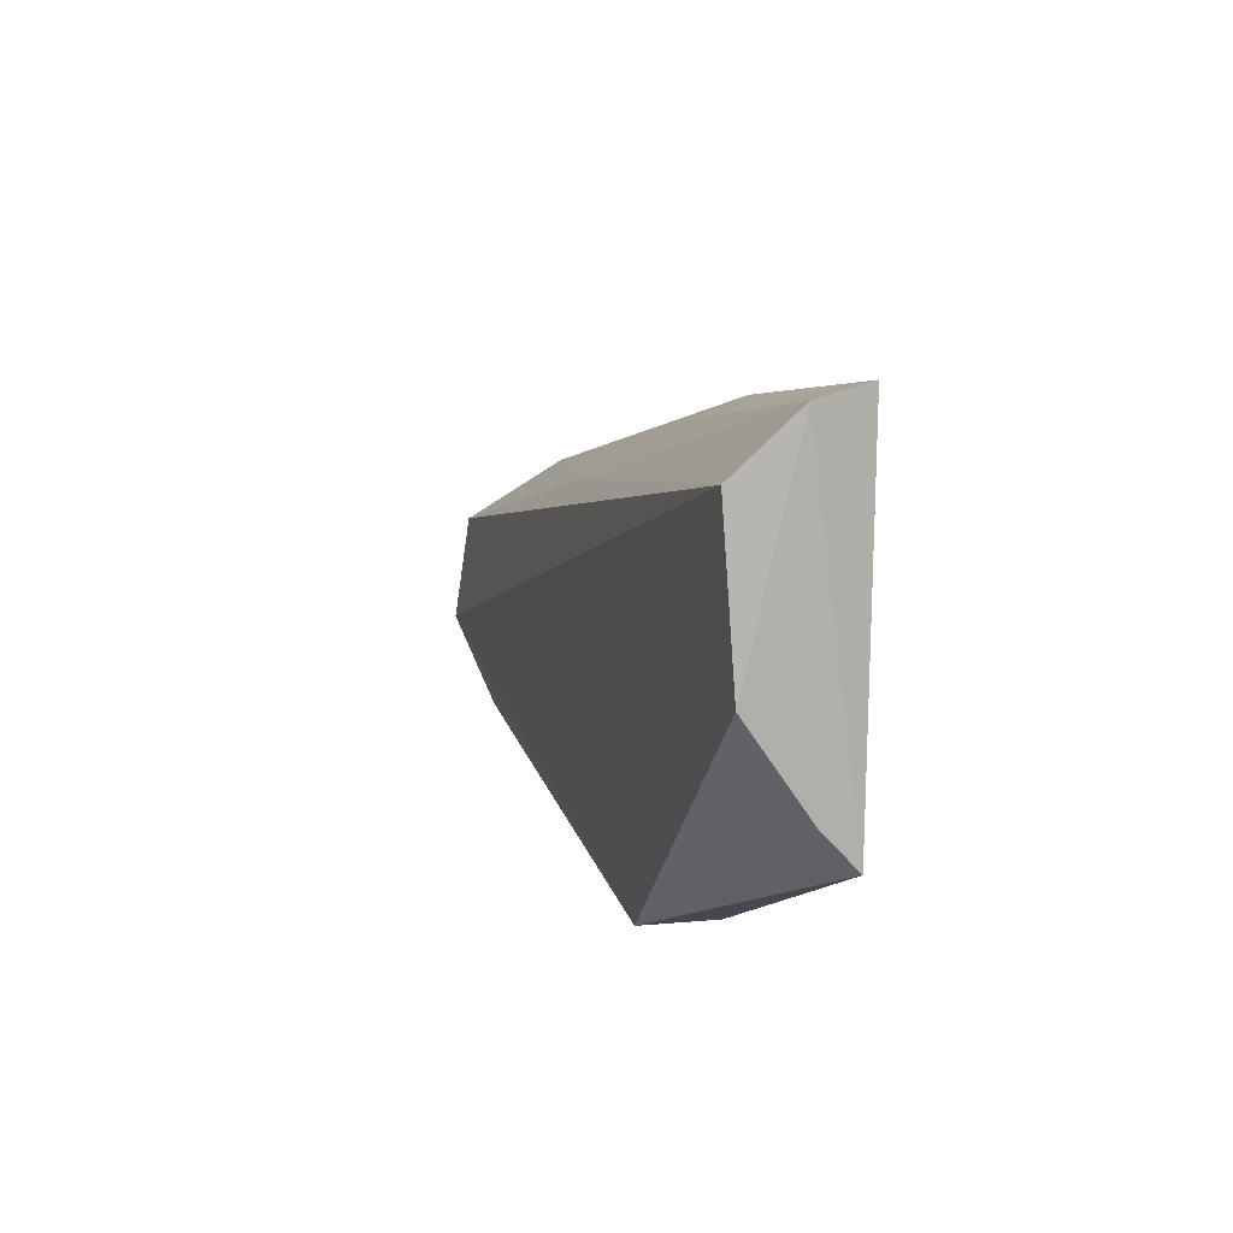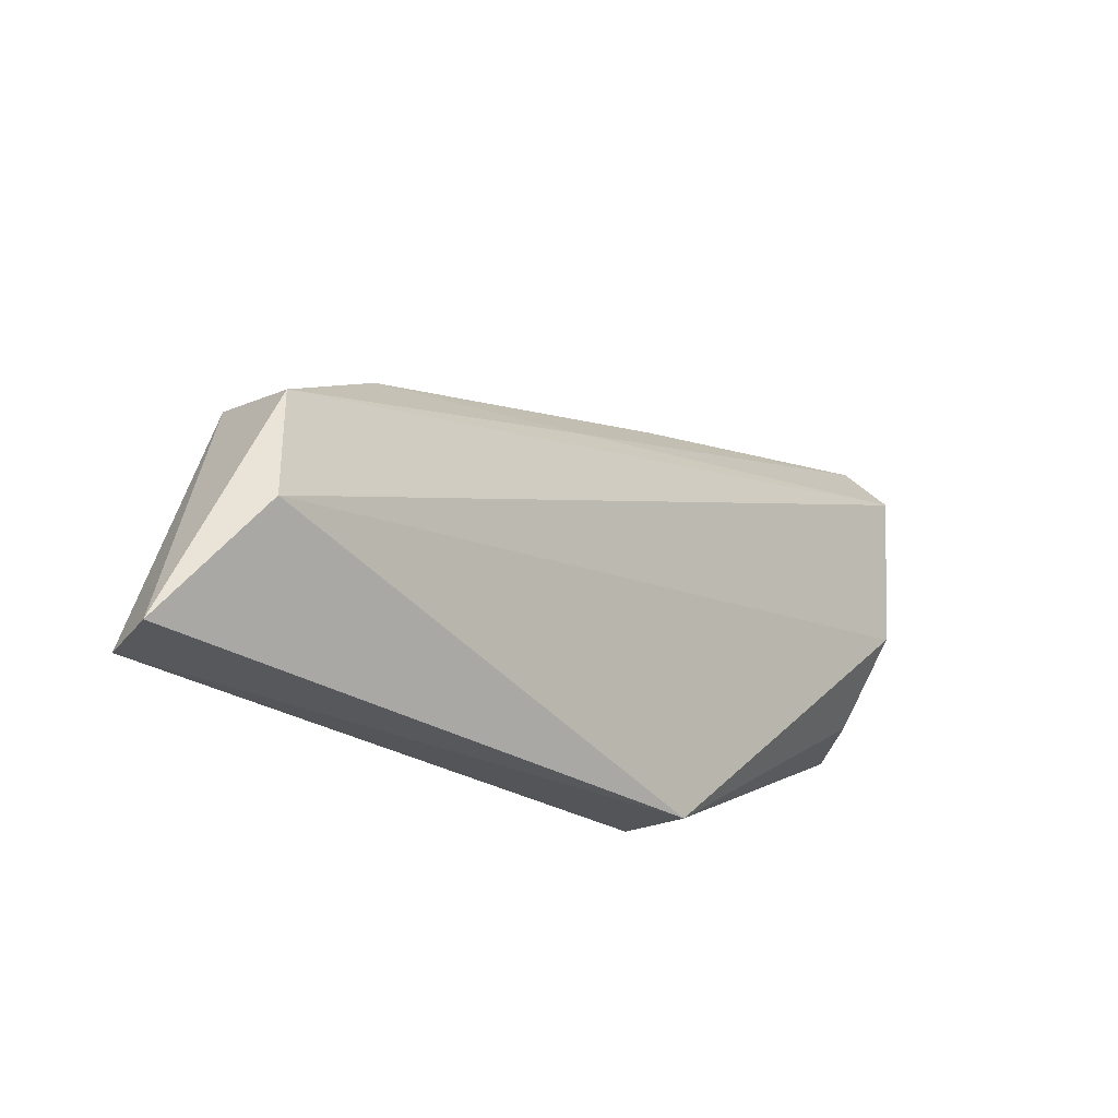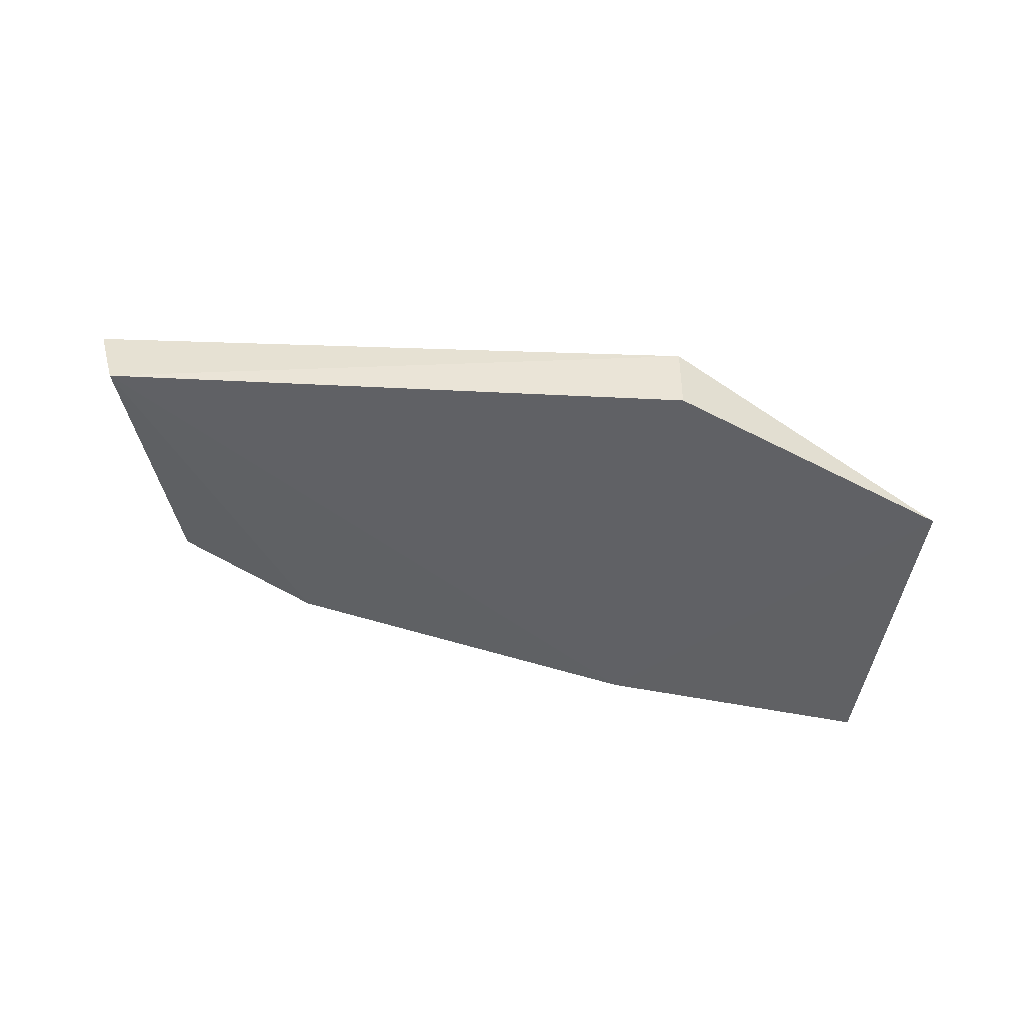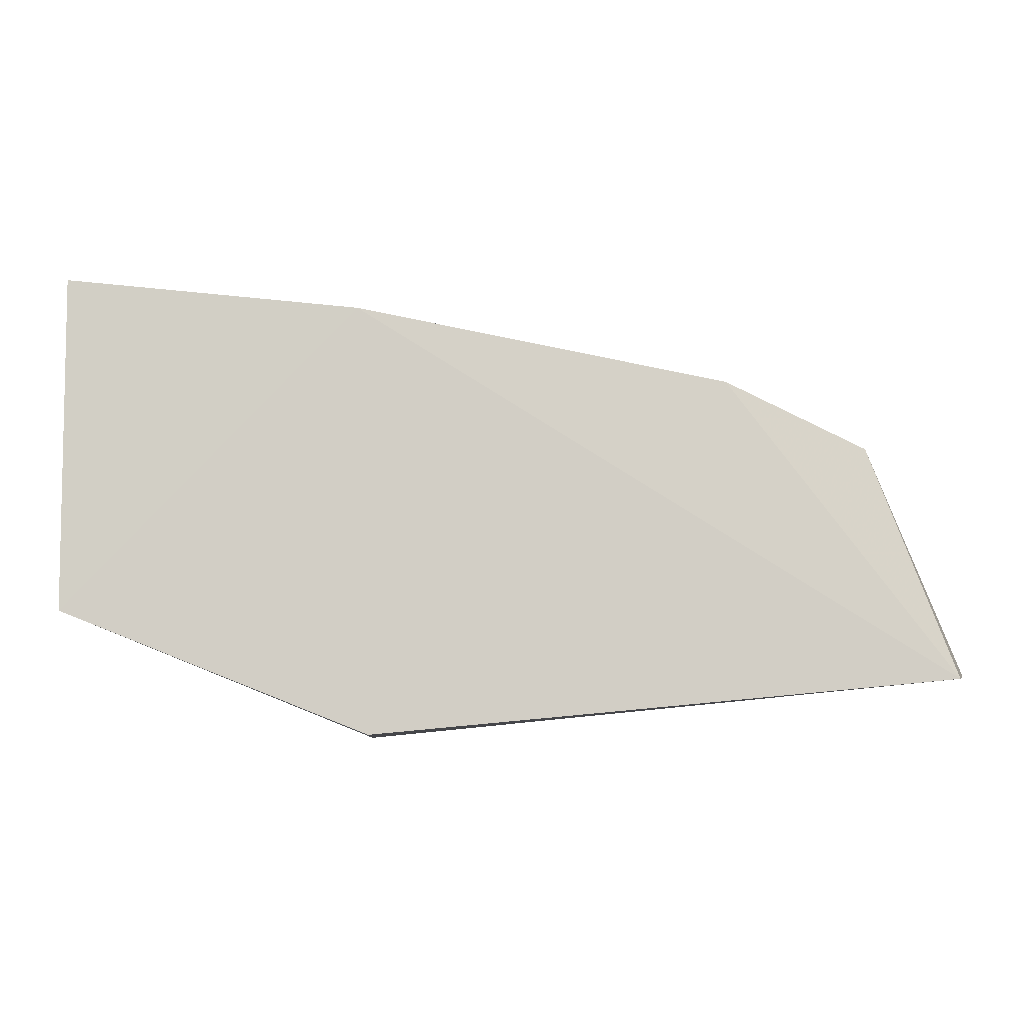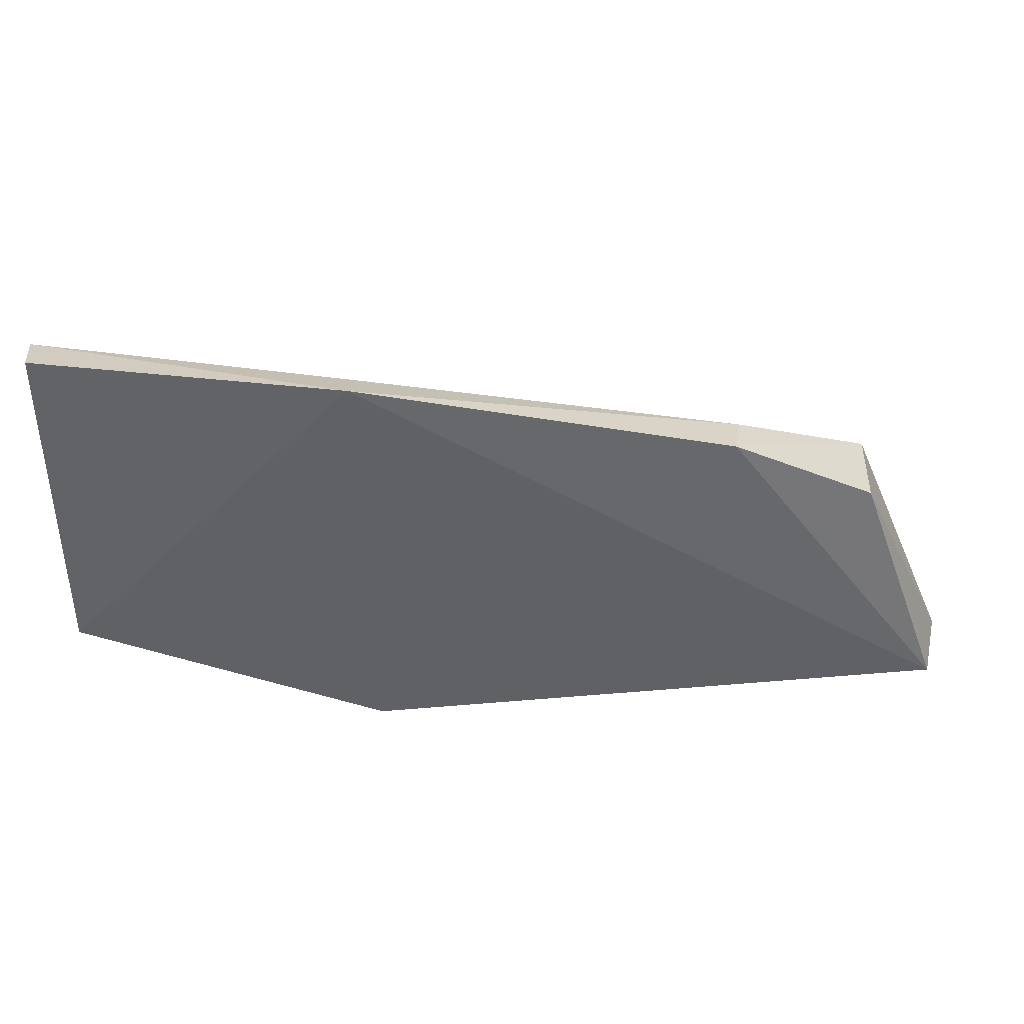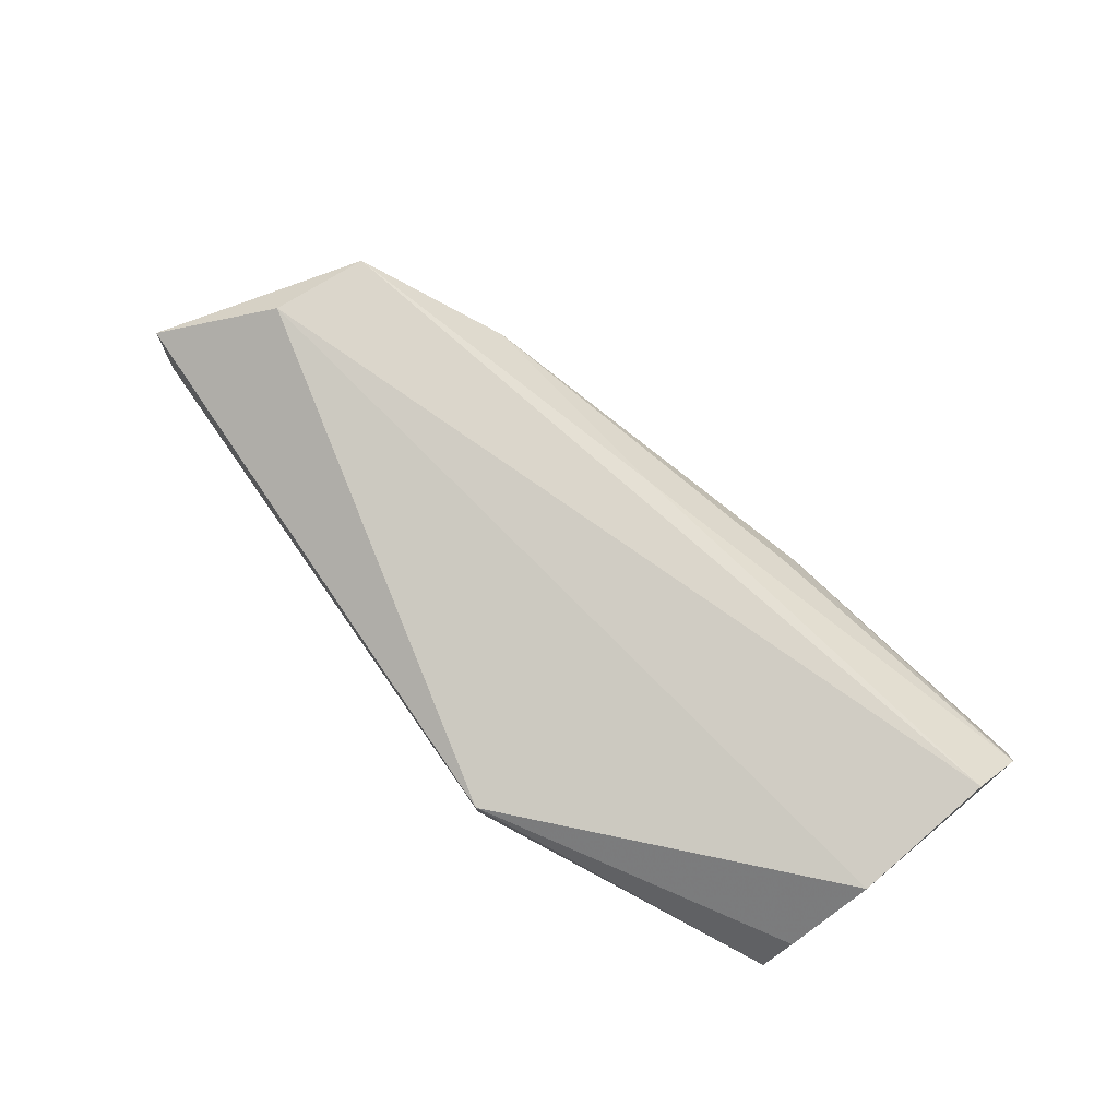
<metadata>
{"format":"obj","ext":"obj","renderer":"f3d","projection":"perspective","resolution":1024,"background":"white","views":[{"elev":9.7,"azim":-105.3,"up":"+Z"},{"elev":-19.9,"azim":135.2,"up":"+Z"},{"elev":-47.0,"azim":170.8,"up":"+Y"},{"elev":-9.5,"azim":0.1,"up":"+Z"},{"elev":38.4,"azim":-1.6,"up":"+Z"},{"elev":79.6,"azim":-130.3,"up":"+Y"}]}
</metadata>
<code>
v -0.02252 0.0386 0.03811
v 0.003966 0.0417 0.02229
v -0.03519 0.04362 0.03659
v -0.0219 0.04239 0.01964
v -0.02186 0.03915 0.0196
v 0.0004986 0.04413 0.027
v 0.003211 0.03878 0.02194
v -0.03516 0.03914 0.02489
v -0.03528 0.04316 0.03008
v -3.917e-05 0.04361 0.0313
v -0.03529 0.03897 0.03947
v -0.03519 0.04054 0.02635
v -0.03551 0.04112 0.03893
v -0.0004549 0.03922 0.03193
v -0.01583 0.04265 0.03467
v -0.006486 0.0388 0.03483
v -0.006088 0.04106 0.03434
v -0.02226 0.04048 0.03733
f 6 2 4
f 7 5 4
f 7 4 2
f 8 4 5
f 8 7 1
f 8 5 7
f 9 6 4
f 9 3 6
f 10 6 3
f 10 2 6
f 11 8 1
f 12 9 4
f 12 4 8
f 12 8 9
f 13 11 1
f 13 3 9
f 13 9 8
f 13 8 11
f 14 7 2
f 14 2 10
f 15 10 3
f 15 3 13
f 16 14 10
f 16 1 7
f 16 7 14
f 17 10 15
f 17 16 10
f 17 1 16
f 18 13 1
f 18 1 17
f 18 17 15
f 18 15 13

</code>
